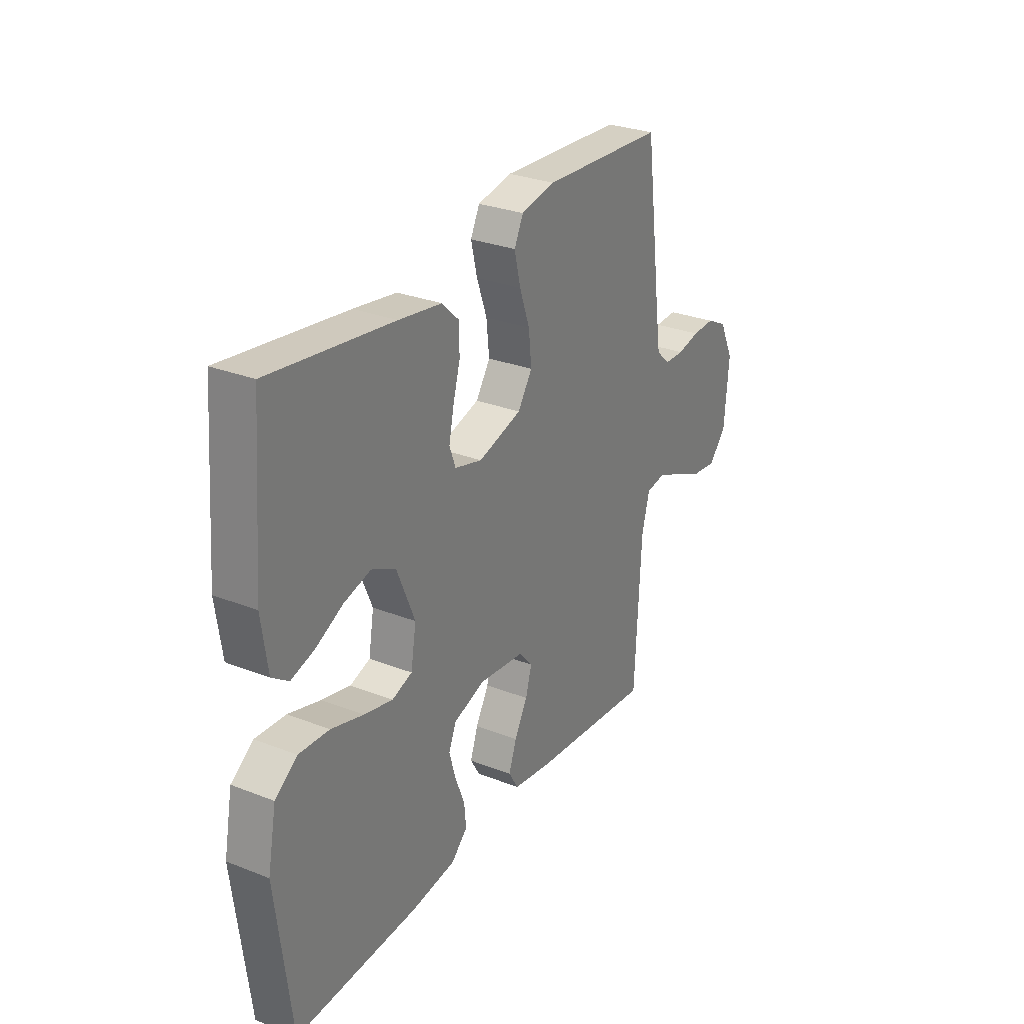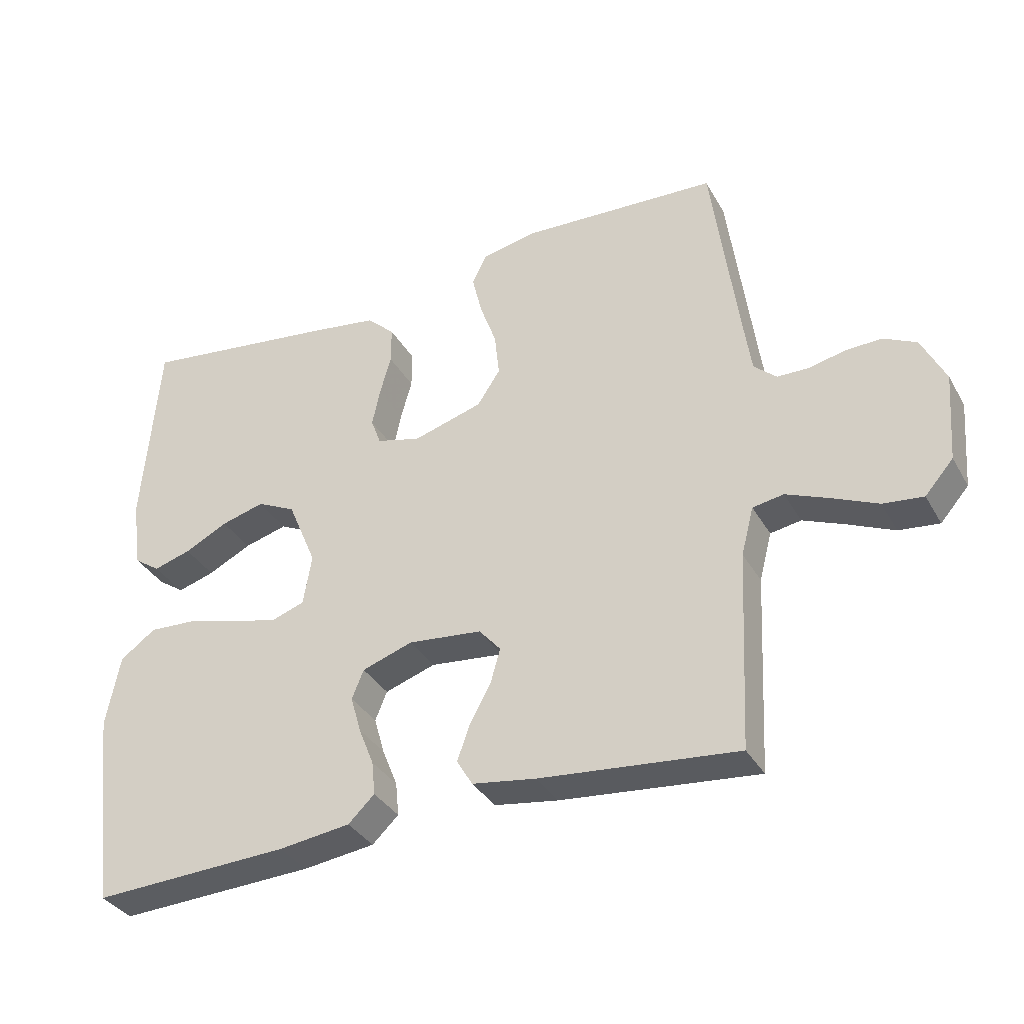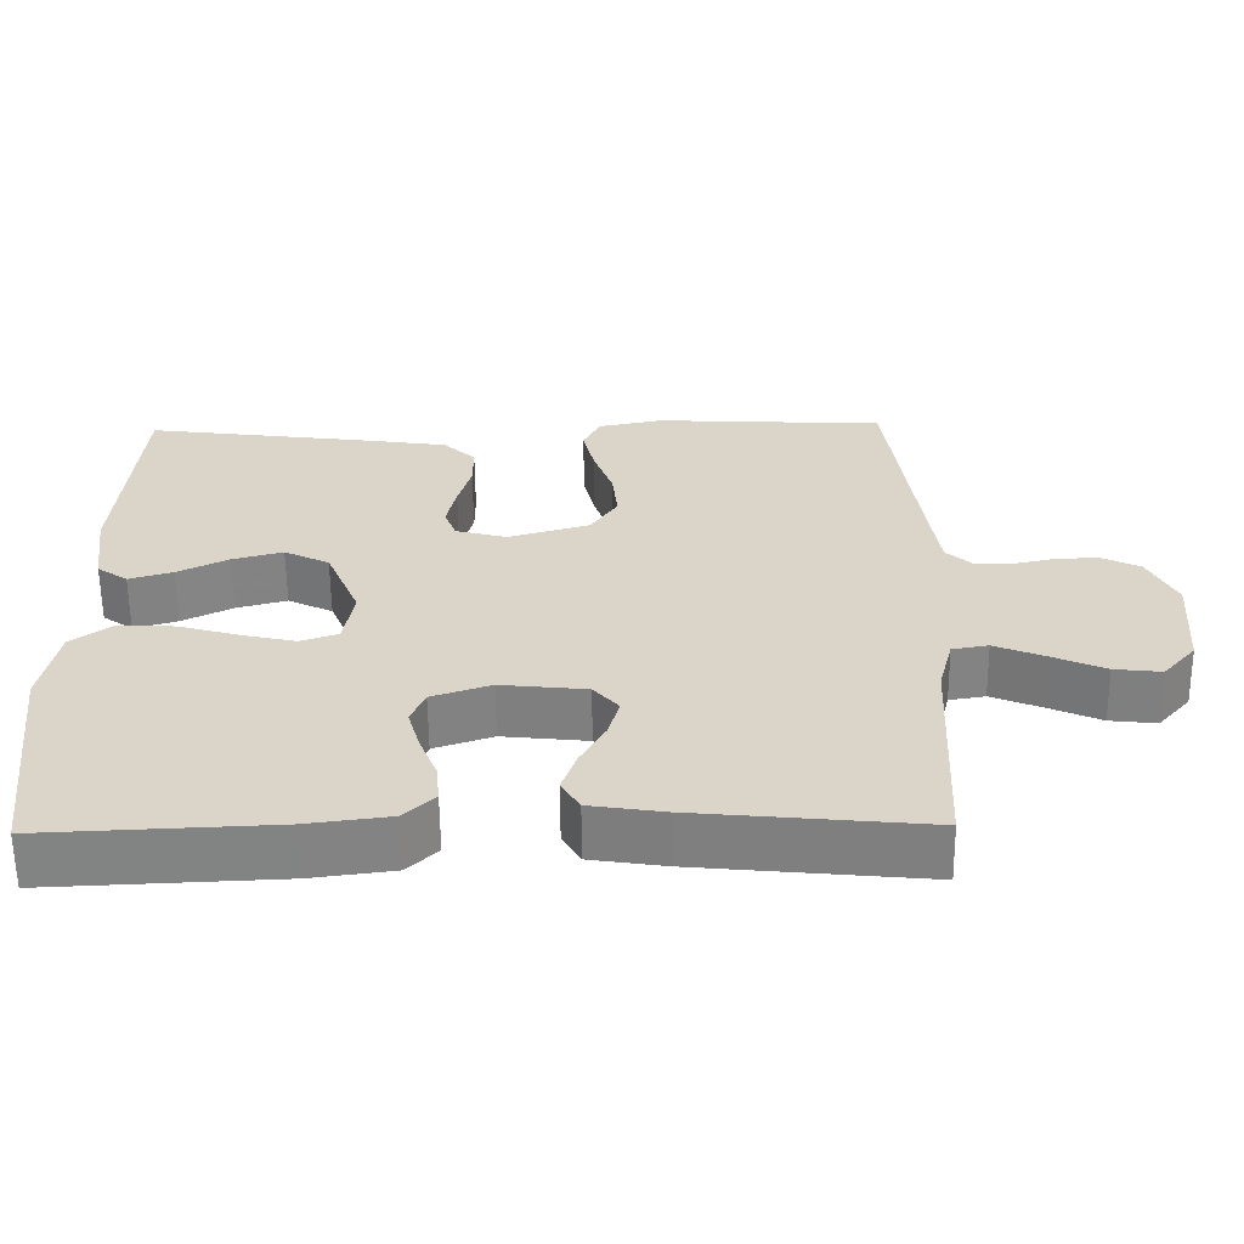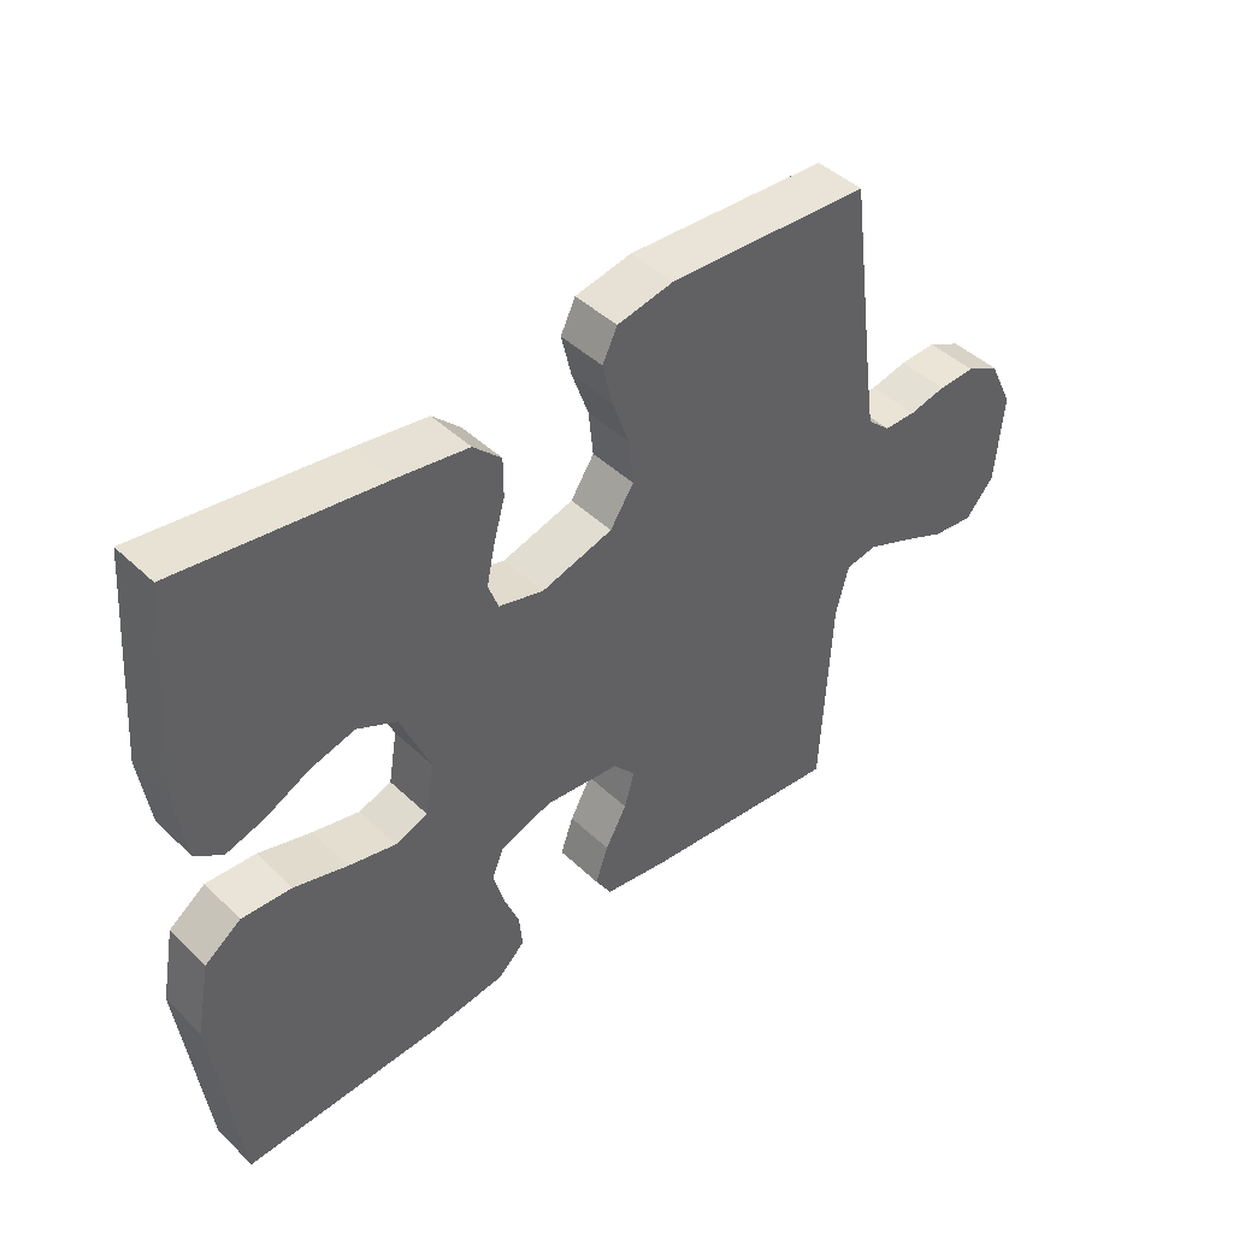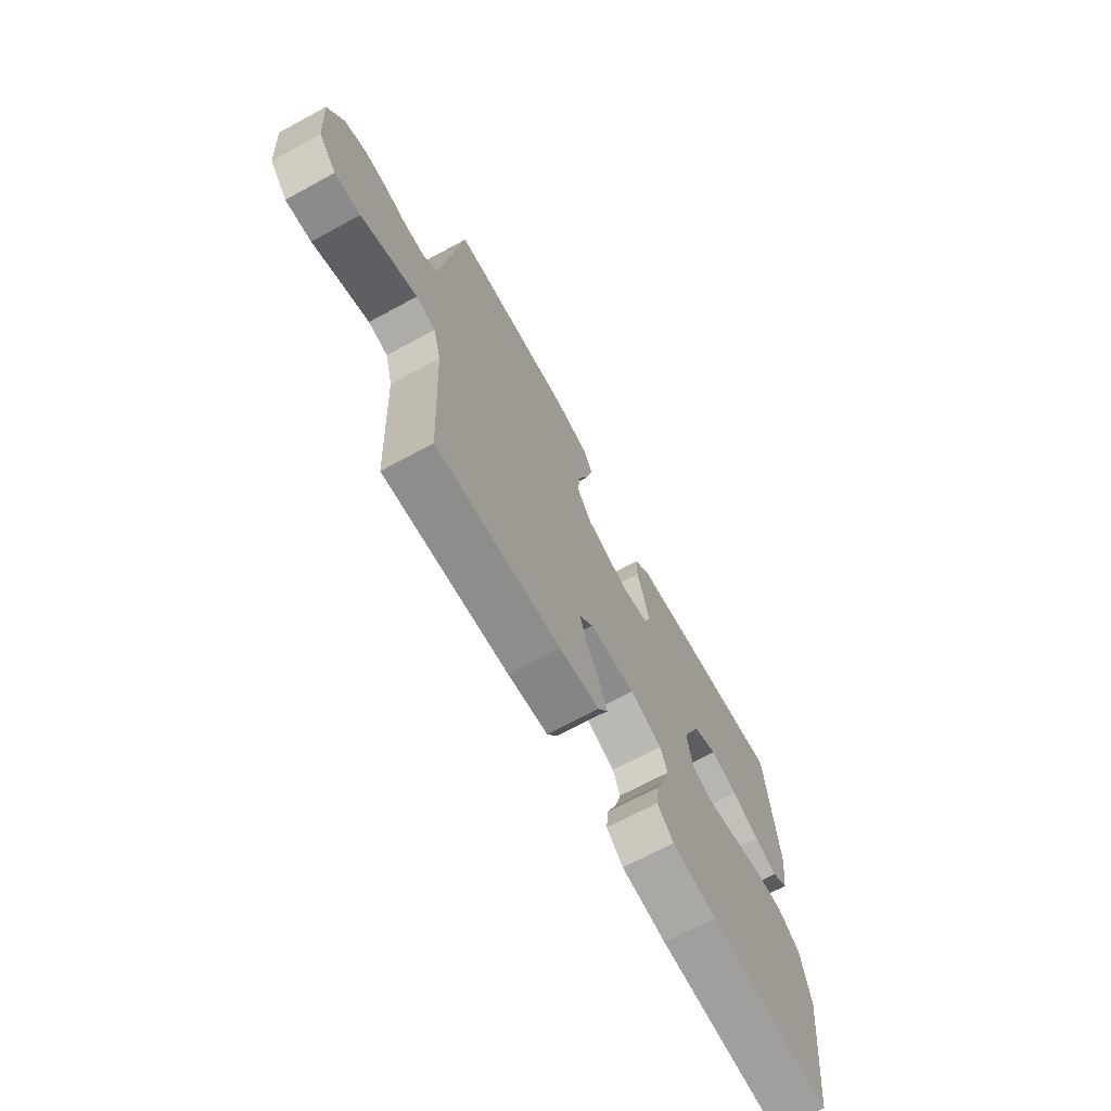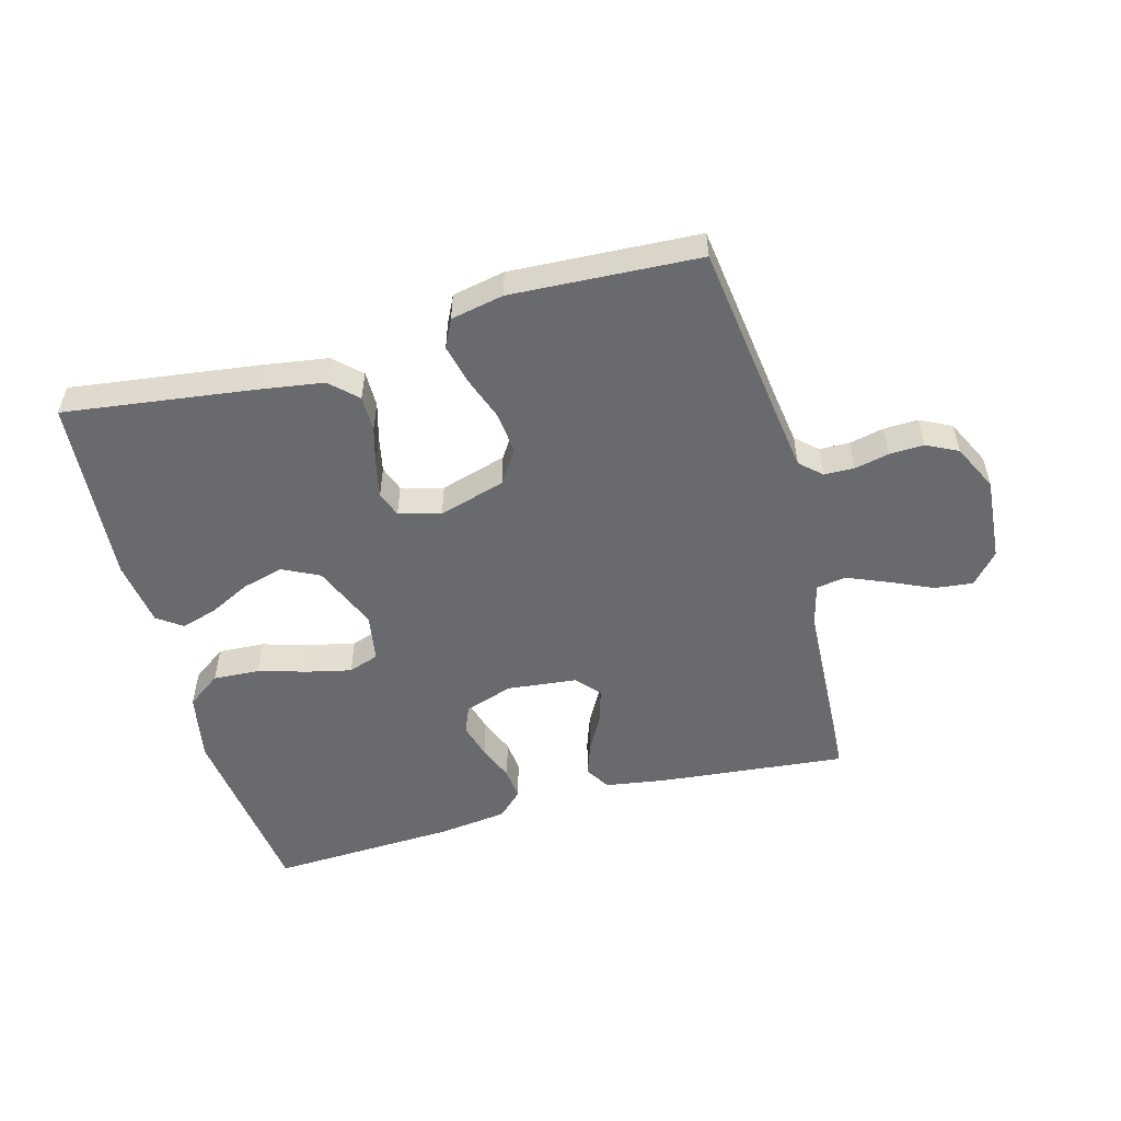
<metadata>
{"format":"obj","ext":"obj","renderer":"f3d","projection":"perspective","resolution":1024,"background":"white","views":[{"elev":28.8,"azim":-59.7,"up":"+Z"},{"elev":-35.1,"azim":26.2,"up":"+Z"},{"elev":-60.7,"azim":0.6,"up":"+Z"},{"elev":44.1,"azim":-42.1,"up":"+Z"},{"elev":-69.3,"azim":118.4,"up":"+Z"},{"elev":-53.0,"azim":15.3,"up":"+Y"}]}
</metadata>
<code>
v 0.5 0.07 -0.5
v 0.2 0.07 -0.47
v 0.103 0.07 -0.455
v 0.079 0.07 -0.415
v 0.098 0.07 -0.361
v 0.13 0.07 -0.303
v 0.145 0.07 -0.25
v 0.112 0.07 -0.212
v 0 0.07 -0.2
v -0.077 0.07 -0.226
v -0.095 0.07 -0.27
v -0.079 0.07 -0.326
v -0.056 0.07 -0.384
v -0.051 0.07 -0.435
v -0.091 0.07 -0.473
v -0.2 0.07 -0.487
v -0.5 0.07 -0.5
v -0.537 0.07 -0.2
v -0.516 0.07 -0.09
v -0.462 0.07 -0.051
v -0.388 0.07 -0.055
v -0.309 0.07 -0.078
v -0.239 0.07 -0.094
v -0.19 0.07 -0.077
v -0.177 0.07 0
v -0.221 0.07 0.105
v -0.28 0.07 0.134
v -0.346 0.07 0.116
v -0.412 0.07 0.083
v -0.469 0.07 0.066
v -0.509 0.07 0.094
v -0.524 0.07 0.2
v -0.5 0.07 0.5
v -0.2 0.07 0.46
v -0.095 0.07 0.444
v -0.053 0.07 0.404
v -0.053 0.07 0.347
v -0.07 0.07 0.286
v -0.082 0.07 0.229
v -0.067 0.07 0.188
v 0 0.07 0.17
v 0.106 0.07 0.201
v 0.141 0.07 0.254
v 0.134 0.07 0.321
v 0.109 0.07 0.391
v 0.094 0.07 0.454
v 0.116 0.07 0.499
v 0.2 0.07 0.516
v 0.5 0.07 0.5
v 0.54 0.07 0.2
v 0.552 0.07 0.117
v 0.586 0.07 0.086
v 0.634 0.07 0.085
v 0.689 0.07 0.097
v 0.744 0.07 0.099
v 0.794 0.07 0.074
v 0.83 0.07 0
v 0.819 0.07 -0.135
v 0.776 0.07 -0.184
v 0.715 0.07 -0.177
v 0.646 0.07 -0.146
v 0.581 0.07 -0.119
v 0.534 0.07 -0.127
v 0.515 0.07 -0.2
v 0.5 0 -0.5
v 0.2 0 -0.47
v 0.103 0 -0.455
v 0.079 0 -0.415
v 0.098 0 -0.361
v 0.13 0 -0.303
v 0.145 0 -0.25
v 0.112 0 -0.212
v 0 0 -0.2
v -0.077 0 -0.226
v -0.095 0 -0.27
v -0.079 0 -0.326
v -0.056 0 -0.384
v -0.051 0 -0.435
v -0.091 0 -0.473
v -0.2 0 -0.487
v -0.5 0 -0.5
v -0.537 0 -0.2
v -0.516 0 -0.09
v -0.462 0 -0.051
v -0.388 0 -0.055
v -0.309 0 -0.078
v -0.239 0 -0.094
v -0.19 0 -0.077
v -0.177 0 0
v -0.221 0 0.105
v -0.28 0 0.134
v -0.346 0 0.116
v -0.412 0 0.083
v -0.469 0 0.066
v -0.509 0 0.094
v -0.524 0 0.2
v -0.5 0 0.5
v -0.2 0 0.46
v -0.095 0 0.444
v -0.053 0 0.404
v -0.053 0 0.347
v -0.07 0 0.286
v -0.082 0 0.229
v -0.067 0 0.188
v 0 0 0.17
v 0.106 0 0.201
v 0.141 0 0.254
v 0.134 0 0.321
v 0.109 0 0.391
v 0.094 0 0.454
v 0.116 0 0.499
v 0.2 0 0.516
v 0.5 0 0.5
v 0.54 0 0.2
v 0.552 0 0.117
v 0.586 0 0.086
v 0.634 0 0.085
v 0.689 0 0.097
v 0.744 0 0.099
v 0.794 0 0.074
v 0.83 0 0
v 0.819 0 -0.135
v 0.776 0 -0.184
v 0.715 0 -0.177
v 0.646 0 -0.146
v 0.581 0 -0.119
v 0.534 0 -0.127
v 0.515 0 -0.2
f 58 59 60 61
f 58 61 62
f 57 58 62
f 56 57 62 63
f 53 54 55 56
f 52 53 56 63
f 47 48 49 50
f 47 50 51
f 44 45 46 47
f 43 44 47 51
f 42 43 51 52
f 35 36 37 38
f 35 38 39
f 34 35 39
f 33 34 39 40
f 31 32 33 40
f 28 29 30 31
f 27 28 31
f 19 20 21 22
f 19 22 23
f 18 19 23
f 17 18 23 24
f 15 16 17 24
f 12 13 14 15
f 11 12 15 24
f 3 4 5 6
f 3 6 7
f 64 1 2 3
f 64 3 7
f 63 64 7 8
f 41 42 52 63
f 41 63 8 9
f 40 41 9 10
f 27 31 40
f 26 27 40
f 25 26 40 10
f 10 11 24 25
f 125 124 123 122
f 126 125 122
f 126 122 121
f 127 126 121 120
f 120 119 118 117
f 127 120 117 116
f 114 113 112 111
f 115 114 111
f 111 110 109 108
f 115 111 108 107
f 116 115 107 106
f 102 101 100 99
f 103 102 99
f 103 99 98
f 104 103 98 97
f 104 97 96 95
f 95 94 93 92
f 95 92 91
f 86 85 84 83
f 87 86 83
f 87 83 82
f 88 87 82 81
f 88 81 80 79
f 79 78 77 76
f 88 79 76 75
f 70 69 68 67
f 71 70 67
f 67 66 65 128
f 71 67 128
f 72 71 128 127
f 127 116 106 105
f 73 72 127 105
f 74 73 105 104
f 104 95 91
f 104 91 90
f 74 104 90 89
f 89 88 75 74
f 1 65 66 2
f 2 66 67 3
f 3 67 68 4
f 4 68 69 5
f 5 69 70 6
f 6 70 71 7
f 7 71 72 8
f 8 72 73 9
f 9 73 74 10
f 10 74 75 11
f 11 75 76 12
f 12 76 77 13
f 13 77 78 14
f 14 78 79 15
f 15 79 80 16
f 16 80 81 17
f 17 81 82 18
f 18 82 83 19
f 19 83 84 20
f 20 84 85 21
f 21 85 86 22
f 22 86 87 23
f 23 87 88 24
f 24 88 89 25
f 25 89 90 26
f 26 90 91 27
f 27 91 92 28
f 28 92 93 29
f 29 93 94 30
f 30 94 95 31
f 31 95 96 32
f 32 96 97 33
f 33 97 98 34
f 34 98 99 35
f 35 99 100 36
f 36 100 101 37
f 37 101 102 38
f 38 102 103 39
f 39 103 104 40
f 40 104 105 41
f 41 105 106 42
f 42 106 107 43
f 43 107 108 44
f 44 108 109 45
f 45 109 110 46
f 46 110 111 47
f 47 111 112 48
f 48 112 113 49
f 49 113 114 50
f 50 114 115 51
f 51 115 116 52
f 52 116 117 53
f 53 117 118 54
f 54 118 119 55
f 55 119 120 56
f 56 120 121 57
f 57 121 122 58
f 58 122 123 59
f 59 123 124 60
f 60 124 125 61
f 61 125 126 62
f 62 126 127 63
f 63 127 128 64
f 64 128 65 1

</code>
